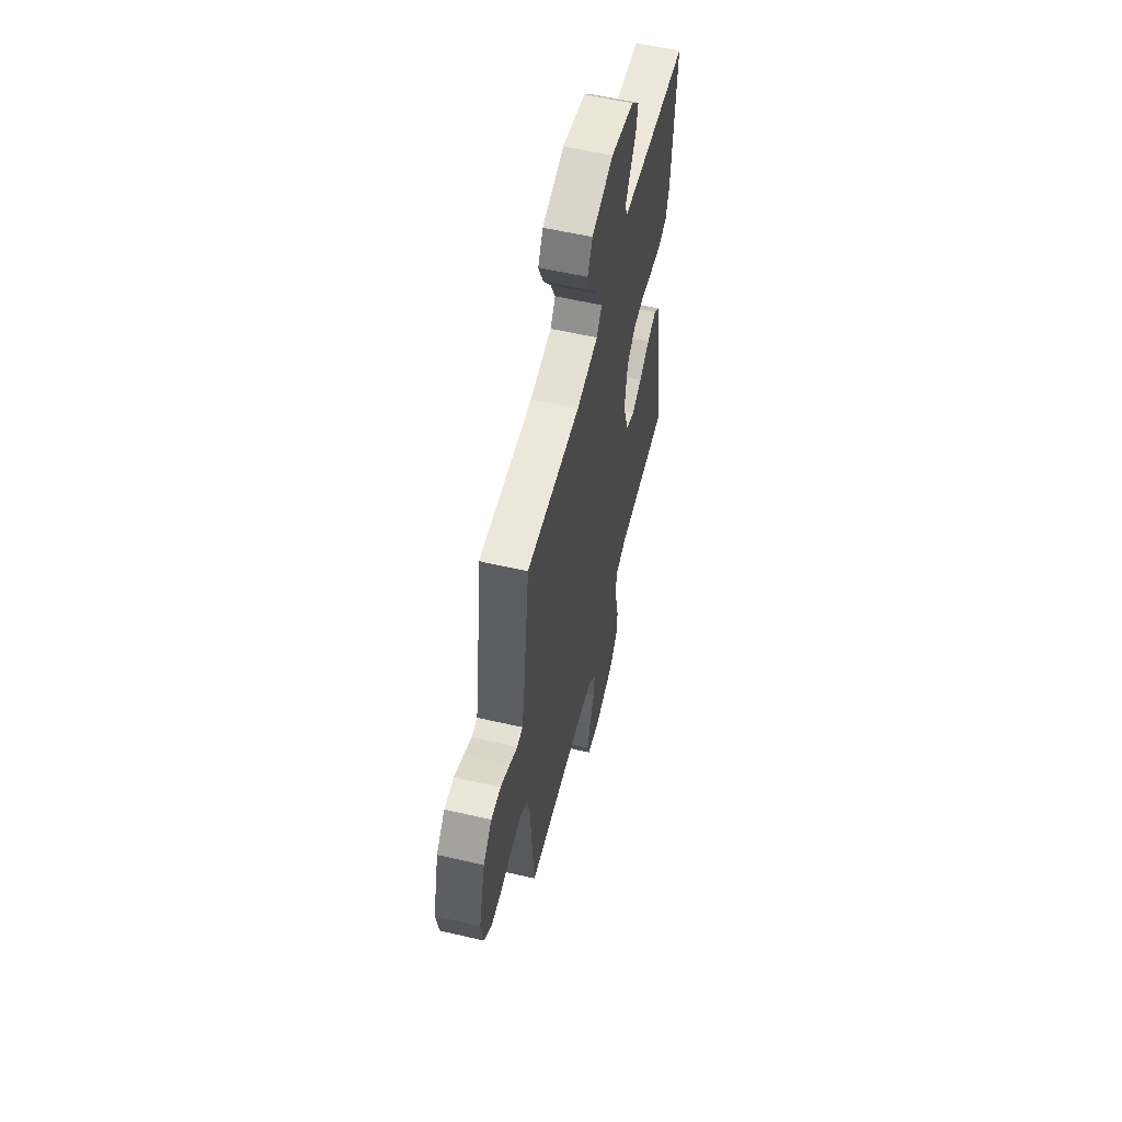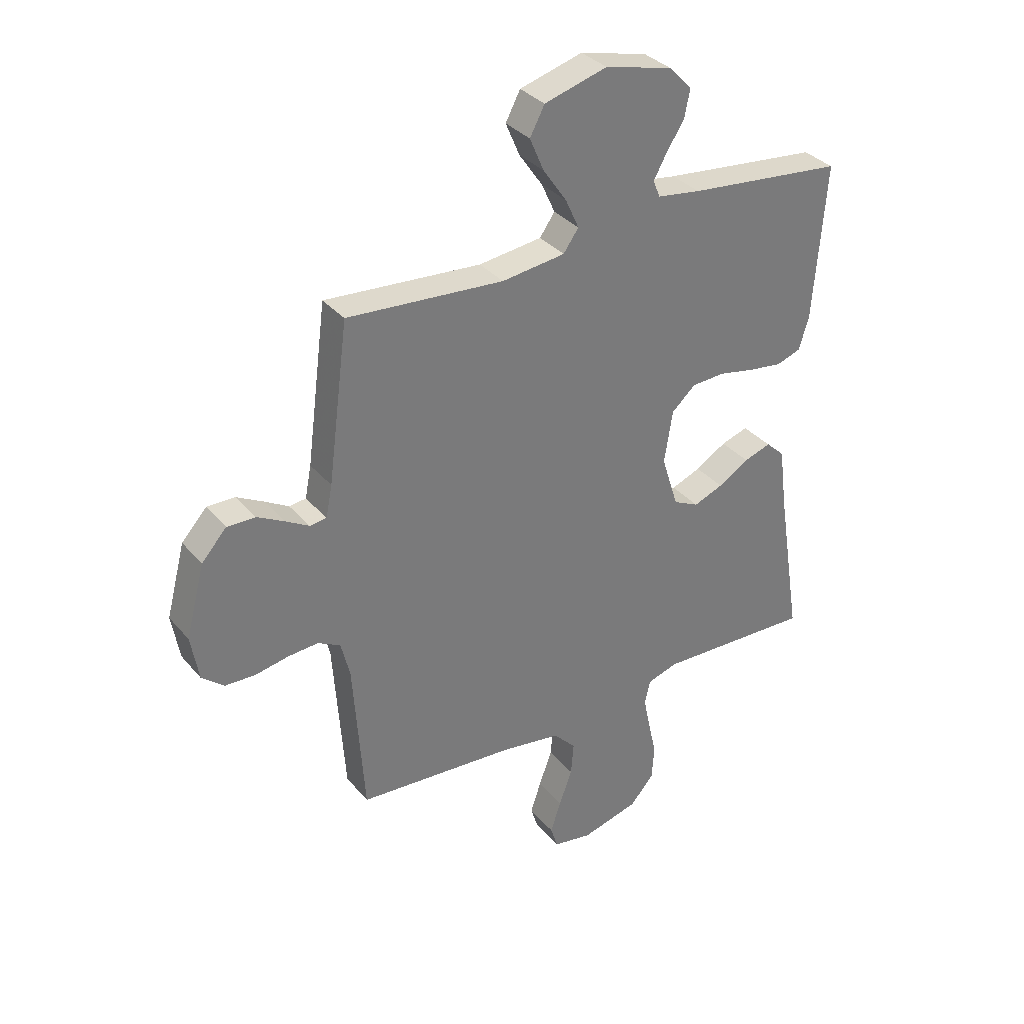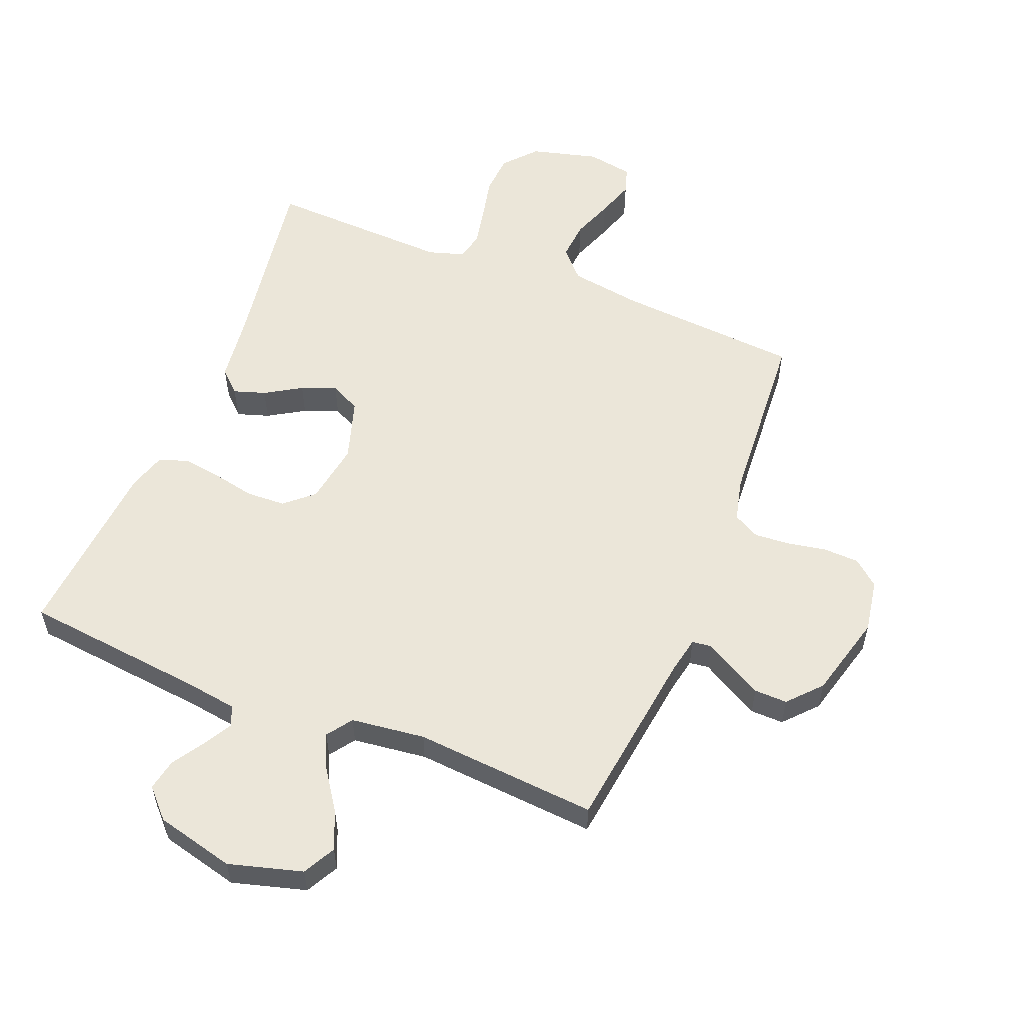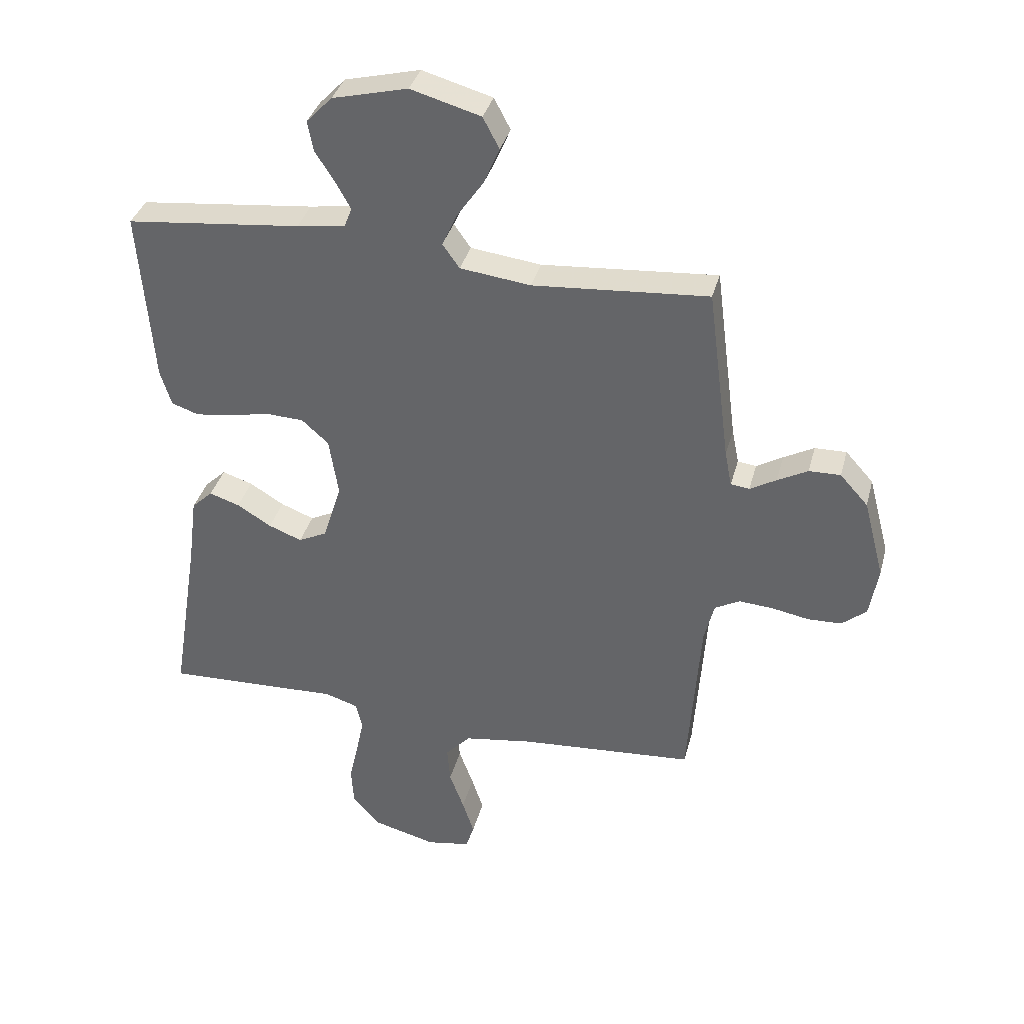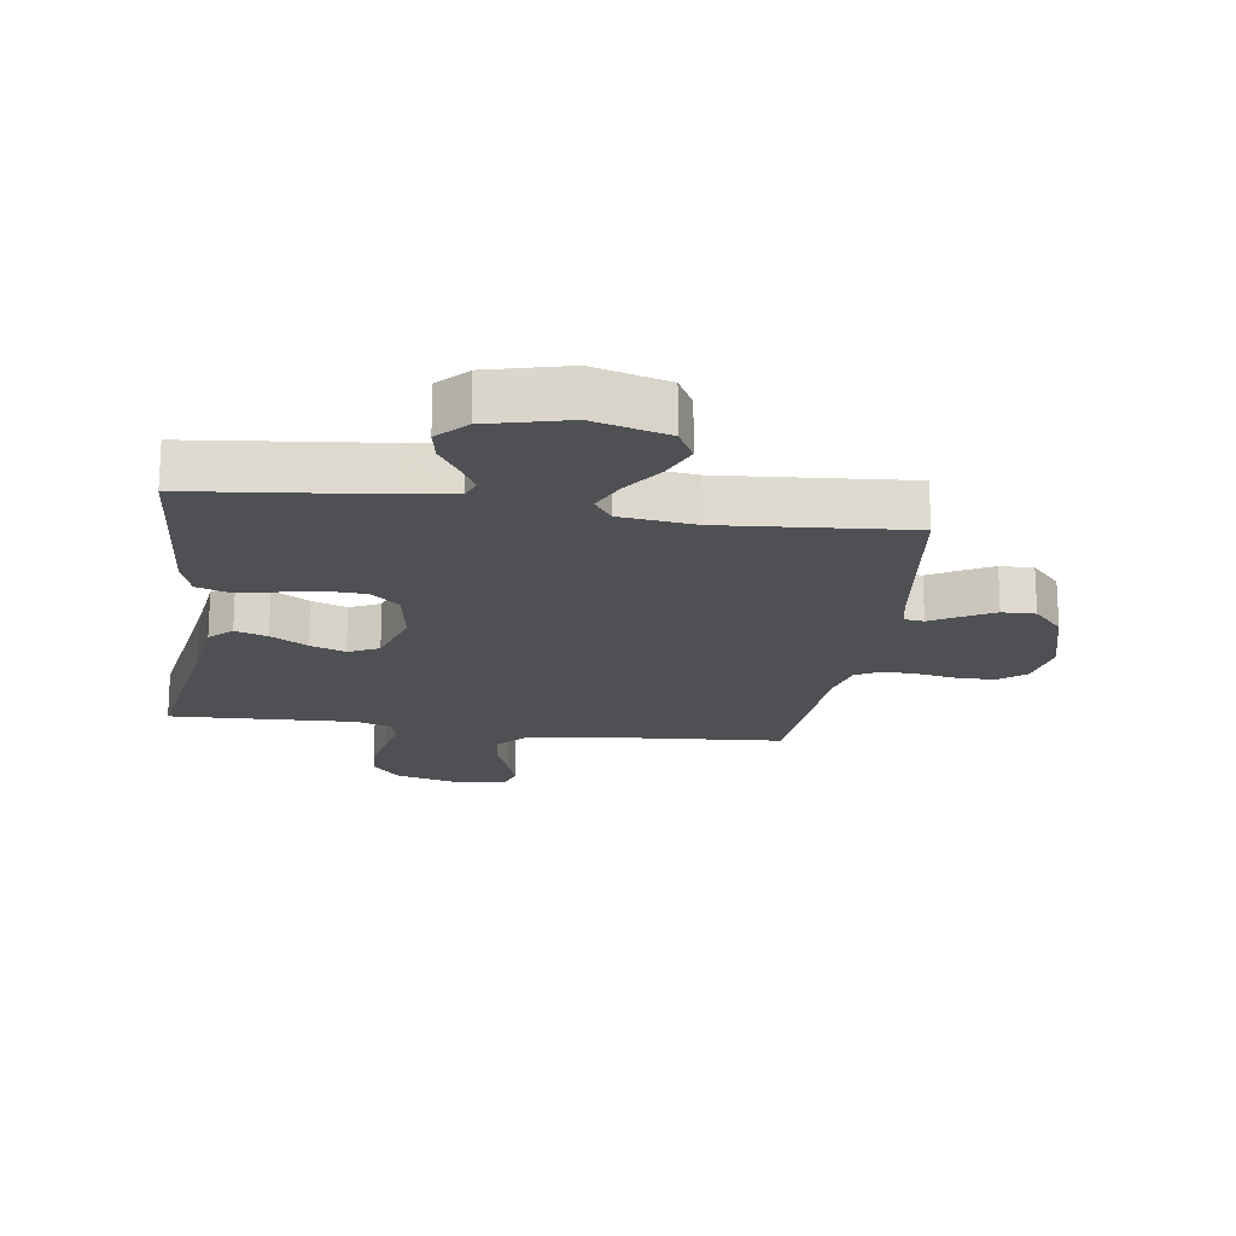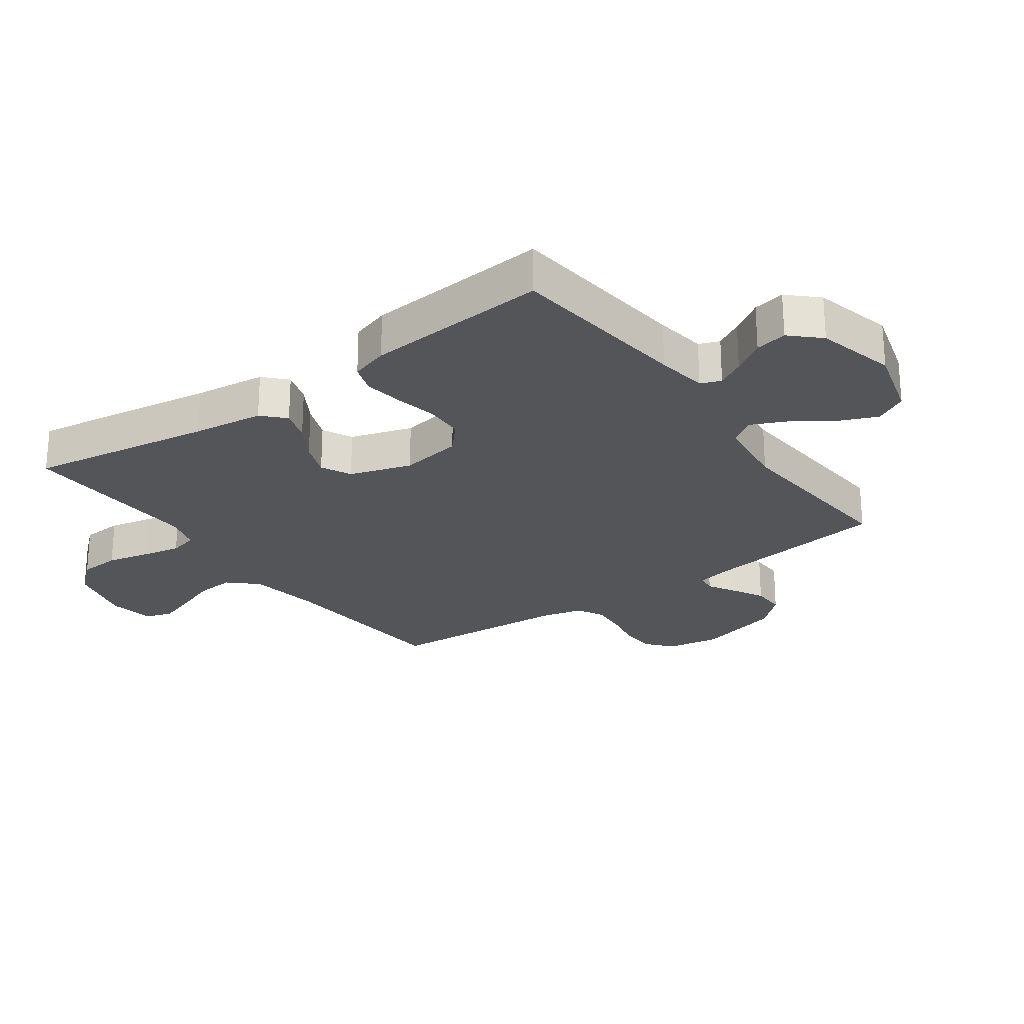
<metadata>
{"format":"obj","ext":"obj","renderer":"f3d","projection":"perspective","resolution":1024,"background":"white","views":[{"elev":57.9,"azim":103.5,"up":"+Z"},{"elev":33.9,"azim":146.3,"up":"+Z"},{"elev":55.9,"azim":22.0,"up":"+Y"},{"elev":36.1,"azim":14.4,"up":"+Z"},{"elev":-18.7,"azim":-8.1,"up":"+Y"},{"elev":-24.8,"azim":-54.1,"up":"+Y"}]}
</metadata>
<code>
v 0.5 0.07 -0.5
v 0.2 0.07 -0.522
v 0.082 0.07 -0.54
v 0.039 0.07 -0.586
v 0.044 0.07 -0.649
v 0.069 0.07 -0.717
v 0.089 0.07 -0.778
v 0.075 0.07 -0.822
v 0 0.07 -0.835
v -0.11 0.07 -0.806
v -0.156 0.07 -0.753
v -0.16 0.07 -0.686
v -0.144 0.07 -0.616
v -0.131 0.07 -0.553
v -0.142 0.07 -0.507
v -0.2 0.07 -0.489
v -0.5 0.07 -0.5
v -0.452 0.07 -0.2
v -0.437 0.07 -0.084
v -0.401 0.07 -0.05
v -0.349 0.07 -0.067
v -0.29 0.07 -0.103
v -0.233 0.07 -0.125
v -0.184 0.07 -0.101
v -0.152 0.07 0
v -0.168 0.07 0.101
v -0.214 0.07 0.142
v -0.278 0.07 0.145
v -0.347 0.07 0.131
v -0.411 0.07 0.122
v -0.458 0.07 0.138
v -0.477 0.07 0.2
v -0.5 0.07 0.5
v -0.2 0.07 0.532
v -0.117 0.07 0.544
v -0.104 0.07 0.577
v -0.129 0.07 0.622
v -0.163 0.07 0.675
v -0.173 0.07 0.727
v -0.129 0.07 0.773
v 0 0.07 0.805
v 0.12 0.07 0.771
v 0.148 0.07 0.718
v 0.121 0.07 0.655
v 0.076 0.07 0.59
v 0.05 0.07 0.533
v 0.079 0.07 0.492
v 0.2 0.07 0.477
v 0.5 0.07 0.5
v 0.539 0.07 0.2
v 0.551 0.07 0.139
v 0.583 0.07 0.135
v 0.628 0.07 0.161
v 0.68 0.07 0.189
v 0.734 0.07 0.19
v 0.782 0.07 0.137
v 0.818 0.07 0
v 0.803 0.07 -0.087
v 0.761 0.07 -0.122
v 0.703 0.07 -0.124
v 0.639 0.07 -0.112
v 0.581 0.07 -0.108
v 0.538 0.07 -0.131
v 0.521 0.07 -0.2
v 0.5 0 -0.5
v 0.2 0 -0.522
v 0.082 0 -0.54
v 0.039 0 -0.586
v 0.044 0 -0.649
v 0.069 0 -0.717
v 0.089 0 -0.778
v 0.075 0 -0.822
v 0 0 -0.835
v -0.11 0 -0.806
v -0.156 0 -0.753
v -0.16 0 -0.686
v -0.144 0 -0.616
v -0.131 0 -0.553
v -0.142 0 -0.507
v -0.2 0 -0.489
v -0.5 0 -0.5
v -0.452 0 -0.2
v -0.437 0 -0.084
v -0.401 0 -0.05
v -0.349 0 -0.067
v -0.29 0 -0.103
v -0.233 0 -0.125
v -0.184 0 -0.101
v -0.152 0 0
v -0.168 0 0.101
v -0.214 0 0.142
v -0.278 0 0.145
v -0.347 0 0.131
v -0.411 0 0.122
v -0.458 0 0.138
v -0.477 0 0.2
v -0.5 0 0.5
v -0.2 0 0.532
v -0.117 0 0.544
v -0.104 0 0.577
v -0.129 0 0.622
v -0.163 0 0.675
v -0.173 0 0.727
v -0.129 0 0.773
v 0 0 0.805
v 0.12 0 0.771
v 0.148 0 0.718
v 0.121 0 0.655
v 0.076 0 0.59
v 0.05 0 0.533
v 0.079 0 0.492
v 0.2 0 0.477
v 0.5 0 0.5
v 0.539 0 0.2
v 0.551 0 0.139
v 0.583 0 0.135
v 0.628 0 0.161
v 0.68 0 0.189
v 0.734 0 0.19
v 0.782 0 0.137
v 0.818 0 0
v 0.803 0 -0.087
v 0.761 0 -0.122
v 0.703 0 -0.124
v 0.639 0 -0.112
v 0.581 0 -0.108
v 0.538 0 -0.131
v 0.521 0 -0.2
f 59 60 61
f 58 59 61
f 57 58 61
f 56 57 61
f 55 56 61
f 54 55 61
f 53 54 61
f 52 53 61
f 51 52 61 62
f 50 51 62 63
f 50 63 64
f 49 50 64
f 48 49 64
f 43 44 45
f 42 43 45
f 41 42 45
f 40 41 45
f 39 40 45
f 38 39 45
f 37 38 45
f 36 37 45 46
f 35 36 46 47
f 32 33 34
f 31 32 34
f 30 31 34
f 29 30 34
f 28 29 34
f 34 35 47
f 28 34 47
f 27 28 47
f 20 21 22
f 19 20 22
f 18 19 22
f 18 22 23
f 17 18 23
f 16 17 23
f 15 16 23 24
f 11 12 13
f 10 11 13
f 9 10 13
f 8 9 13
f 7 8 13
f 6 7 13
f 5 6 13
f 4 5 13 14
f 15 24 25
f 14 15 25
f 4 14 25
f 3 4 25
f 47 48 64
f 27 47 64
f 26 27 64
f 25 26 64
f 3 25 64
f 2 3 64
f 1 2 64
f 125 124 123
f 125 123 122
f 125 122 121
f 125 121 120
f 125 120 119
f 125 119 118
f 125 118 117
f 125 117 116
f 126 125 116 115
f 127 126 115 114
f 128 127 114
f 128 114 113
f 128 113 112
f 109 108 107
f 109 107 106
f 109 106 105
f 109 105 104
f 109 104 103
f 109 103 102
f 109 102 101
f 110 109 101 100
f 111 110 100 99
f 98 97 96
f 98 96 95
f 98 95 94
f 98 94 93
f 98 93 92
f 111 99 98
f 111 98 92
f 111 92 91
f 86 85 84
f 86 84 83
f 86 83 82
f 87 86 82
f 87 82 81
f 87 81 80
f 88 87 80 79
f 77 76 75
f 77 75 74
f 77 74 73
f 77 73 72
f 77 72 71
f 77 71 70
f 77 70 69
f 78 77 69 68
f 89 88 79
f 89 79 78
f 89 78 68
f 89 68 67
f 128 112 111
f 128 111 91
f 128 91 90
f 128 90 89
f 128 89 67
f 128 67 66
f 128 66 65
f 1 65 66 2
f 2 66 67 3
f 3 67 68 4
f 4 68 69 5
f 5 69 70 6
f 6 70 71 7
f 7 71 72 8
f 8 72 73 9
f 9 73 74 10
f 10 74 75 11
f 11 75 76 12
f 12 76 77 13
f 13 77 78 14
f 14 78 79 15
f 15 79 80 16
f 16 80 81 17
f 17 81 82 18
f 18 82 83 19
f 19 83 84 20
f 20 84 85 21
f 21 85 86 22
f 22 86 87 23
f 23 87 88 24
f 24 88 89 25
f 25 89 90 26
f 26 90 91 27
f 27 91 92 28
f 28 92 93 29
f 29 93 94 30
f 30 94 95 31
f 31 95 96 32
f 32 96 97 33
f 33 97 98 34
f 34 98 99 35
f 35 99 100 36
f 36 100 101 37
f 37 101 102 38
f 38 102 103 39
f 39 103 104 40
f 40 104 105 41
f 41 105 106 42
f 42 106 107 43
f 43 107 108 44
f 44 108 109 45
f 45 109 110 46
f 46 110 111 47
f 47 111 112 48
f 48 112 113 49
f 49 113 114 50
f 50 114 115 51
f 51 115 116 52
f 52 116 117 53
f 53 117 118 54
f 54 118 119 55
f 55 119 120 56
f 56 120 121 57
f 57 121 122 58
f 58 122 123 59
f 59 123 124 60
f 60 124 125 61
f 61 125 126 62
f 62 126 127 63
f 63 127 128 64
f 64 128 65 1

</code>
